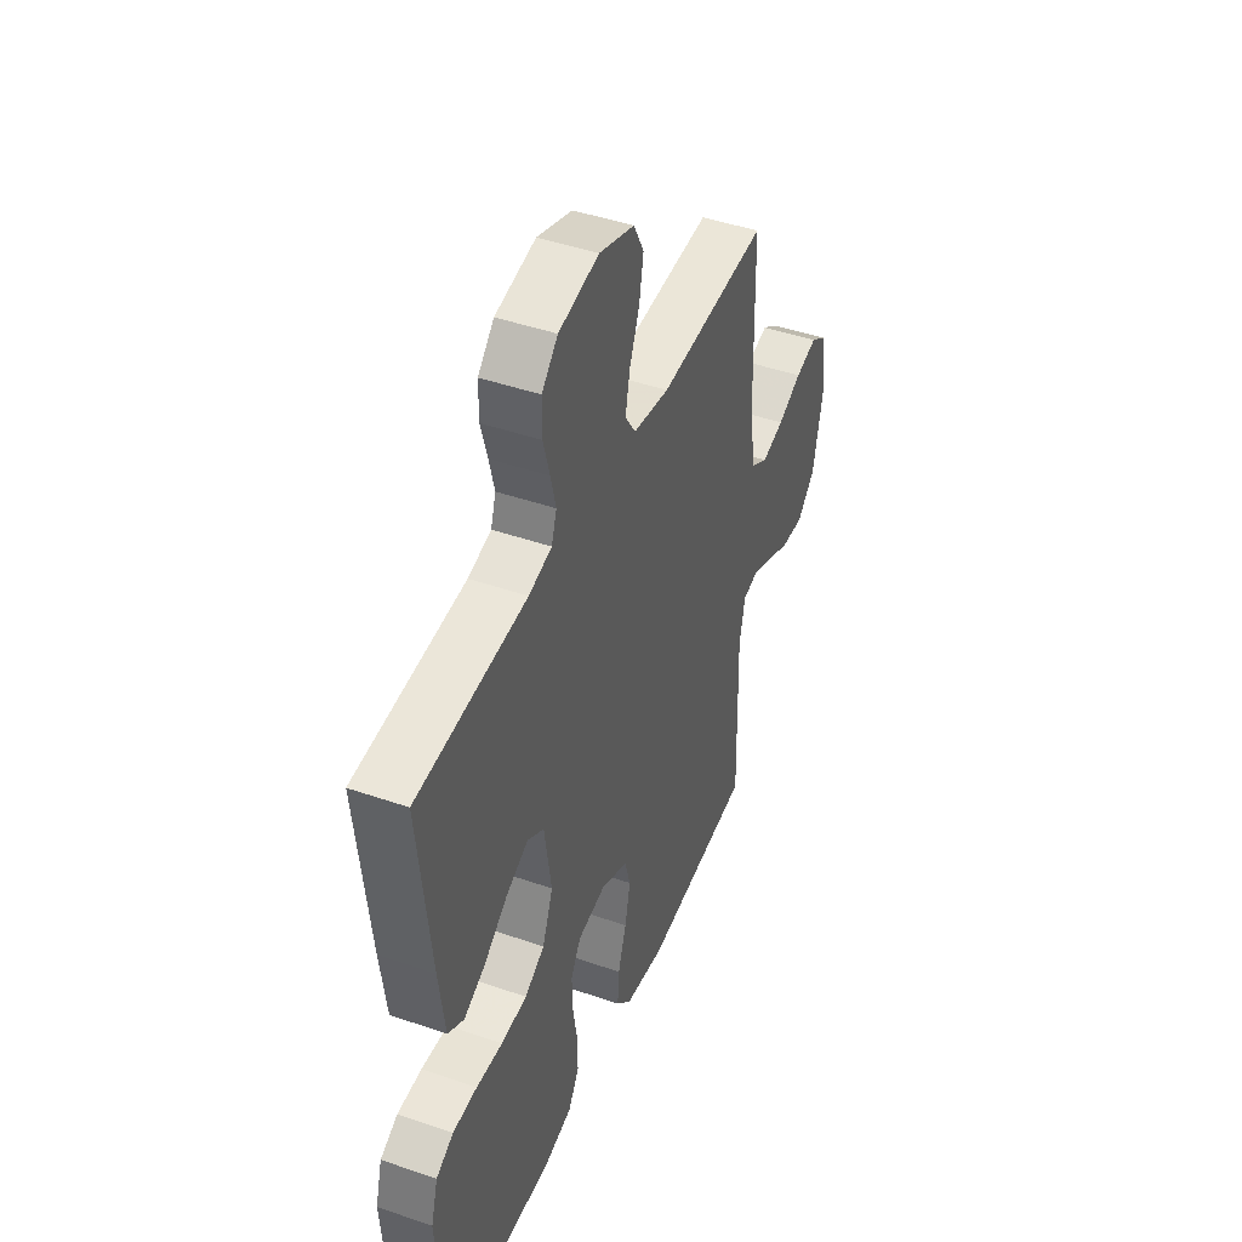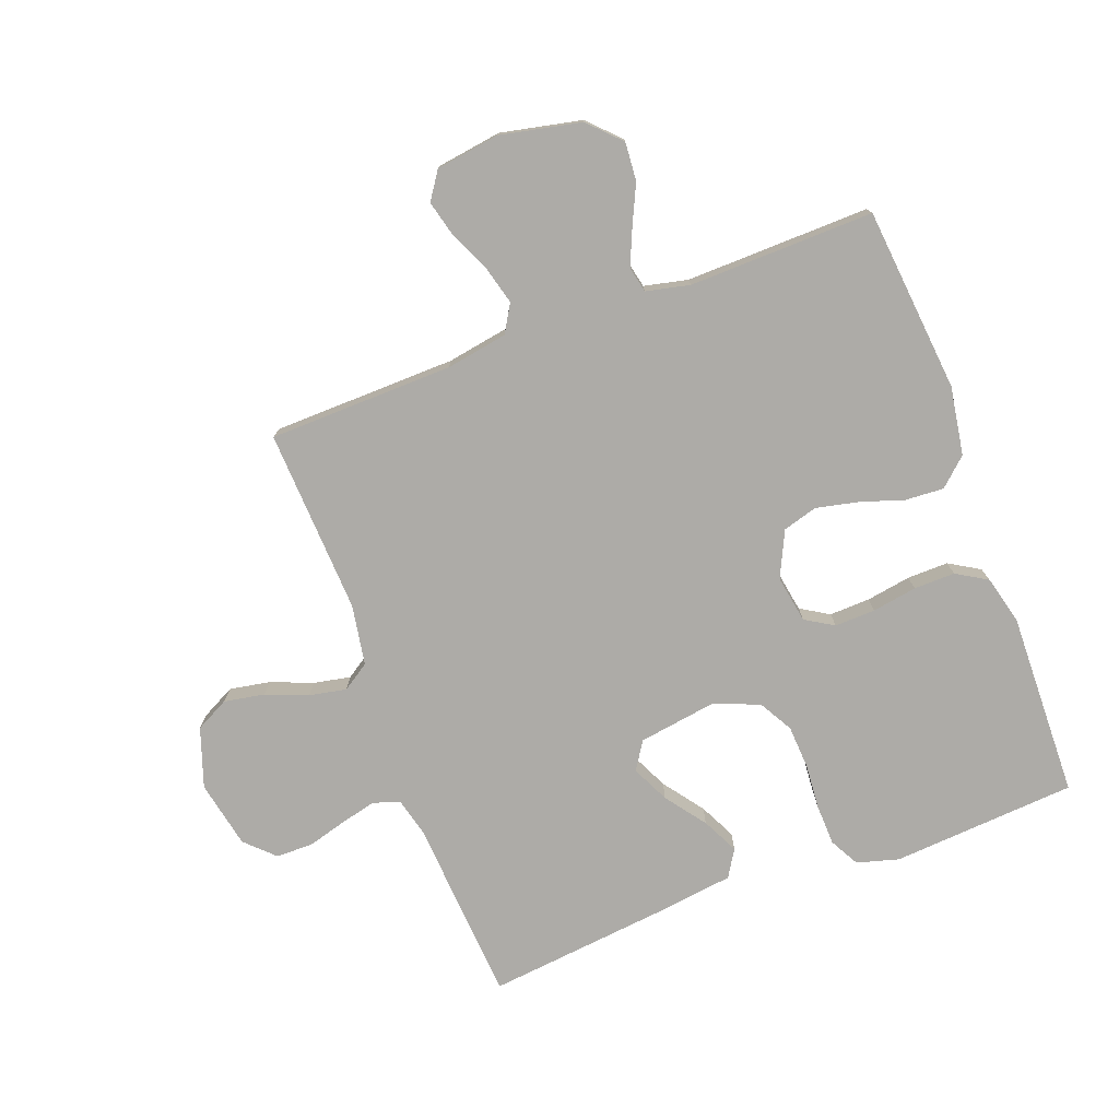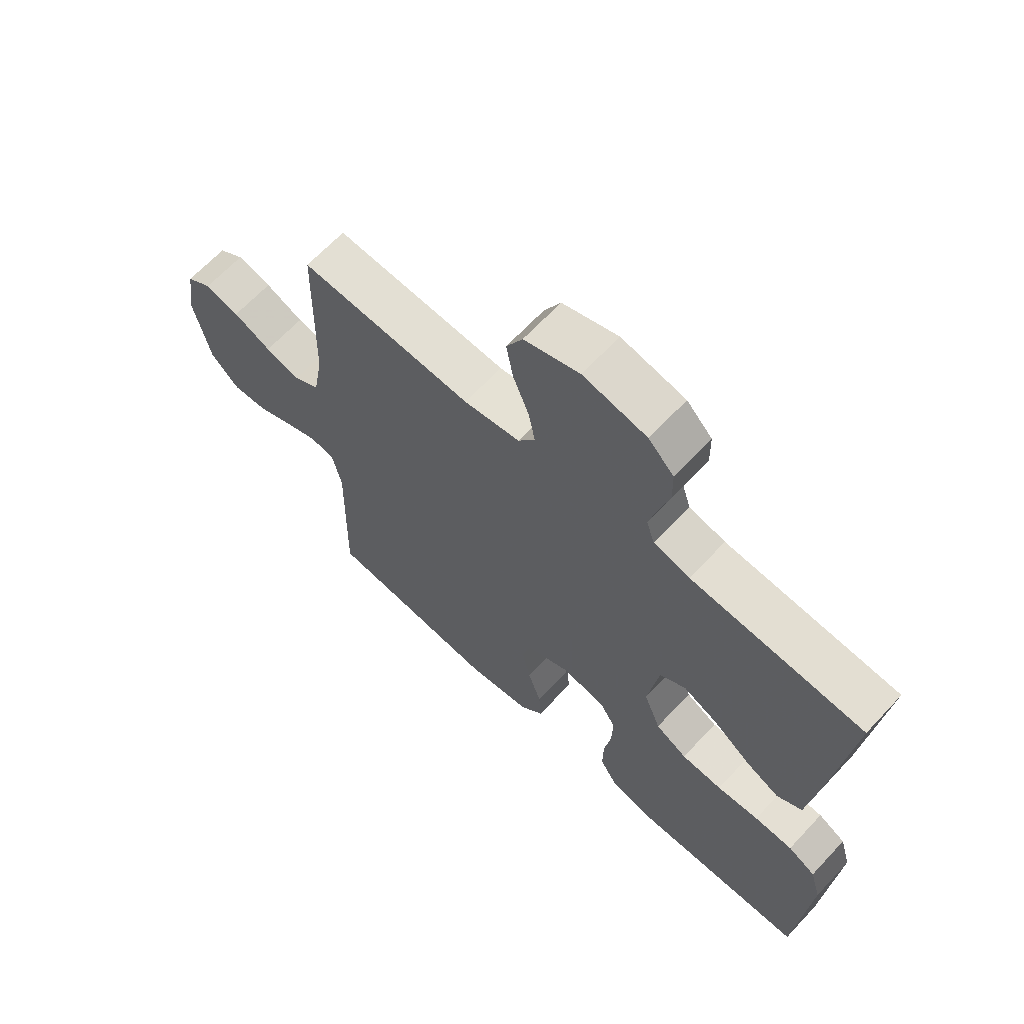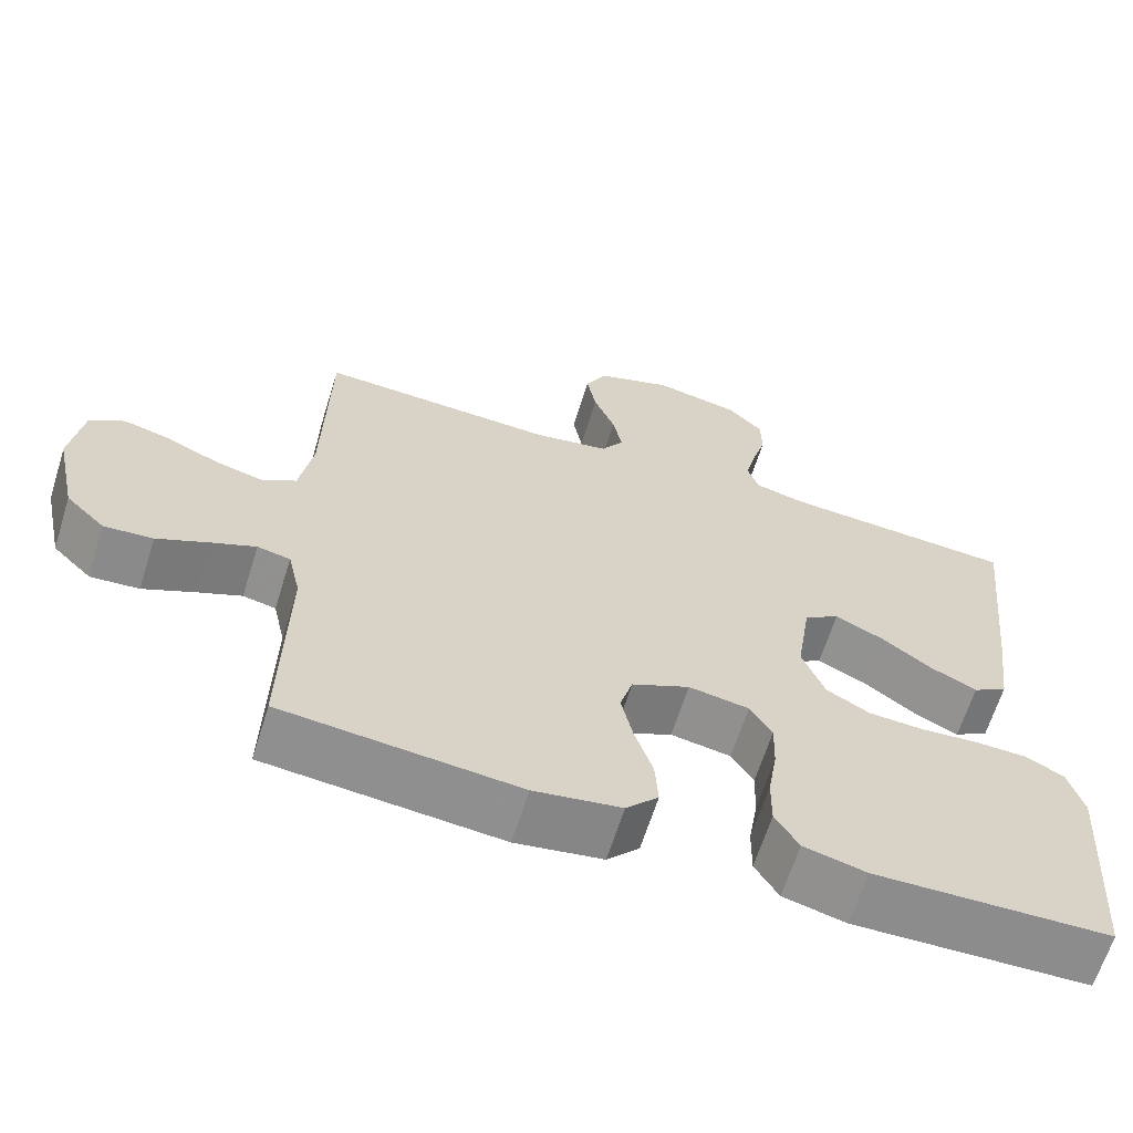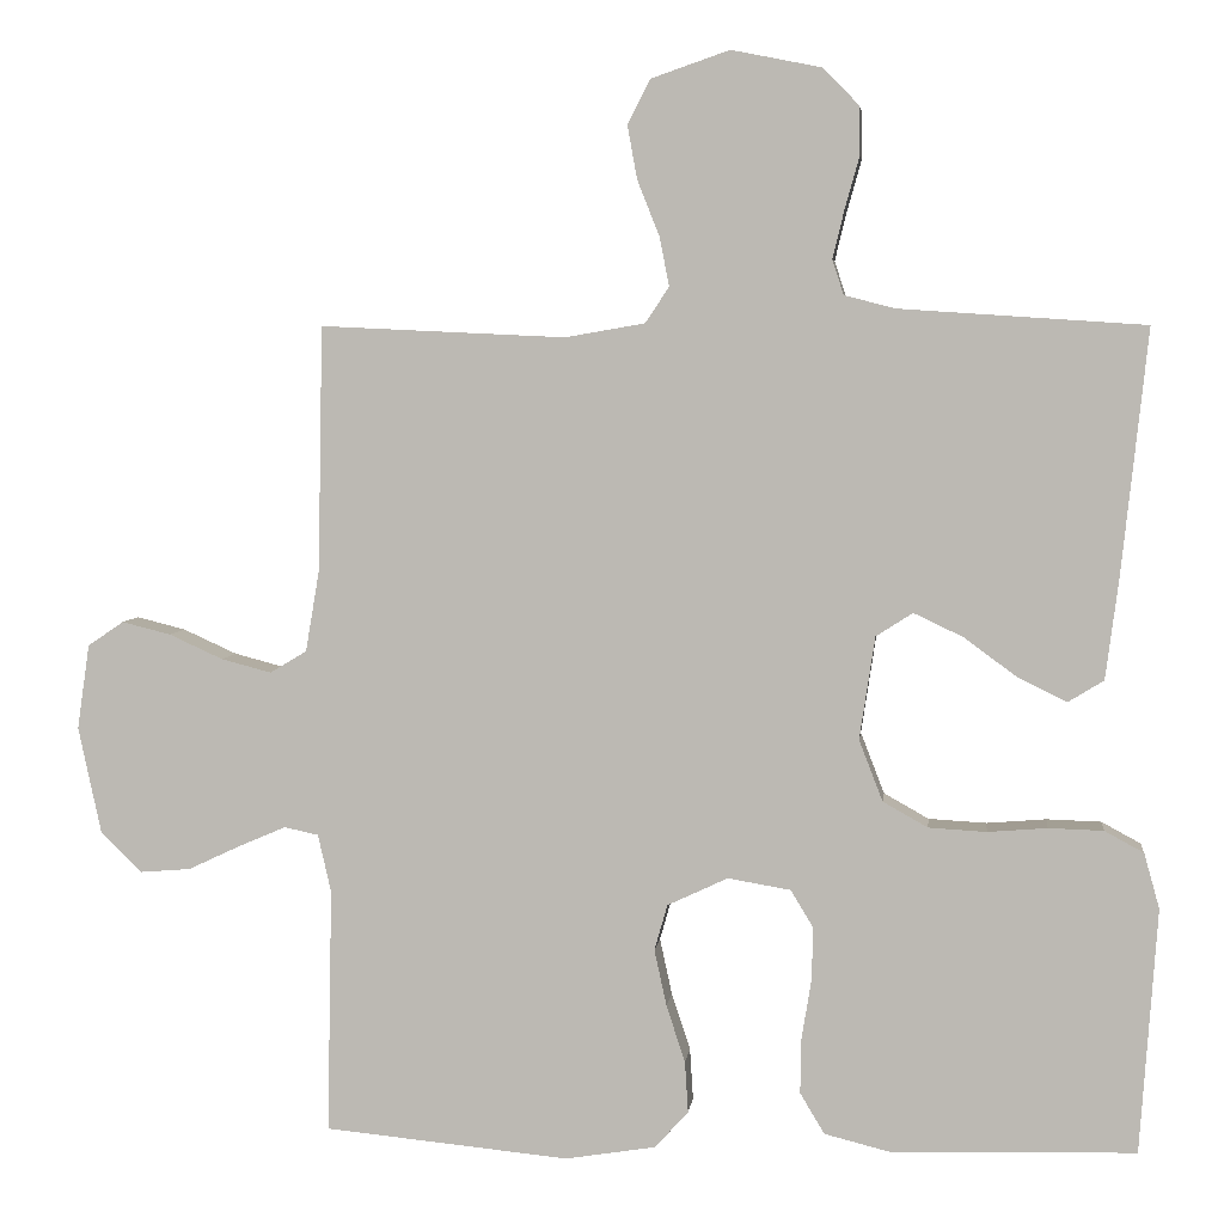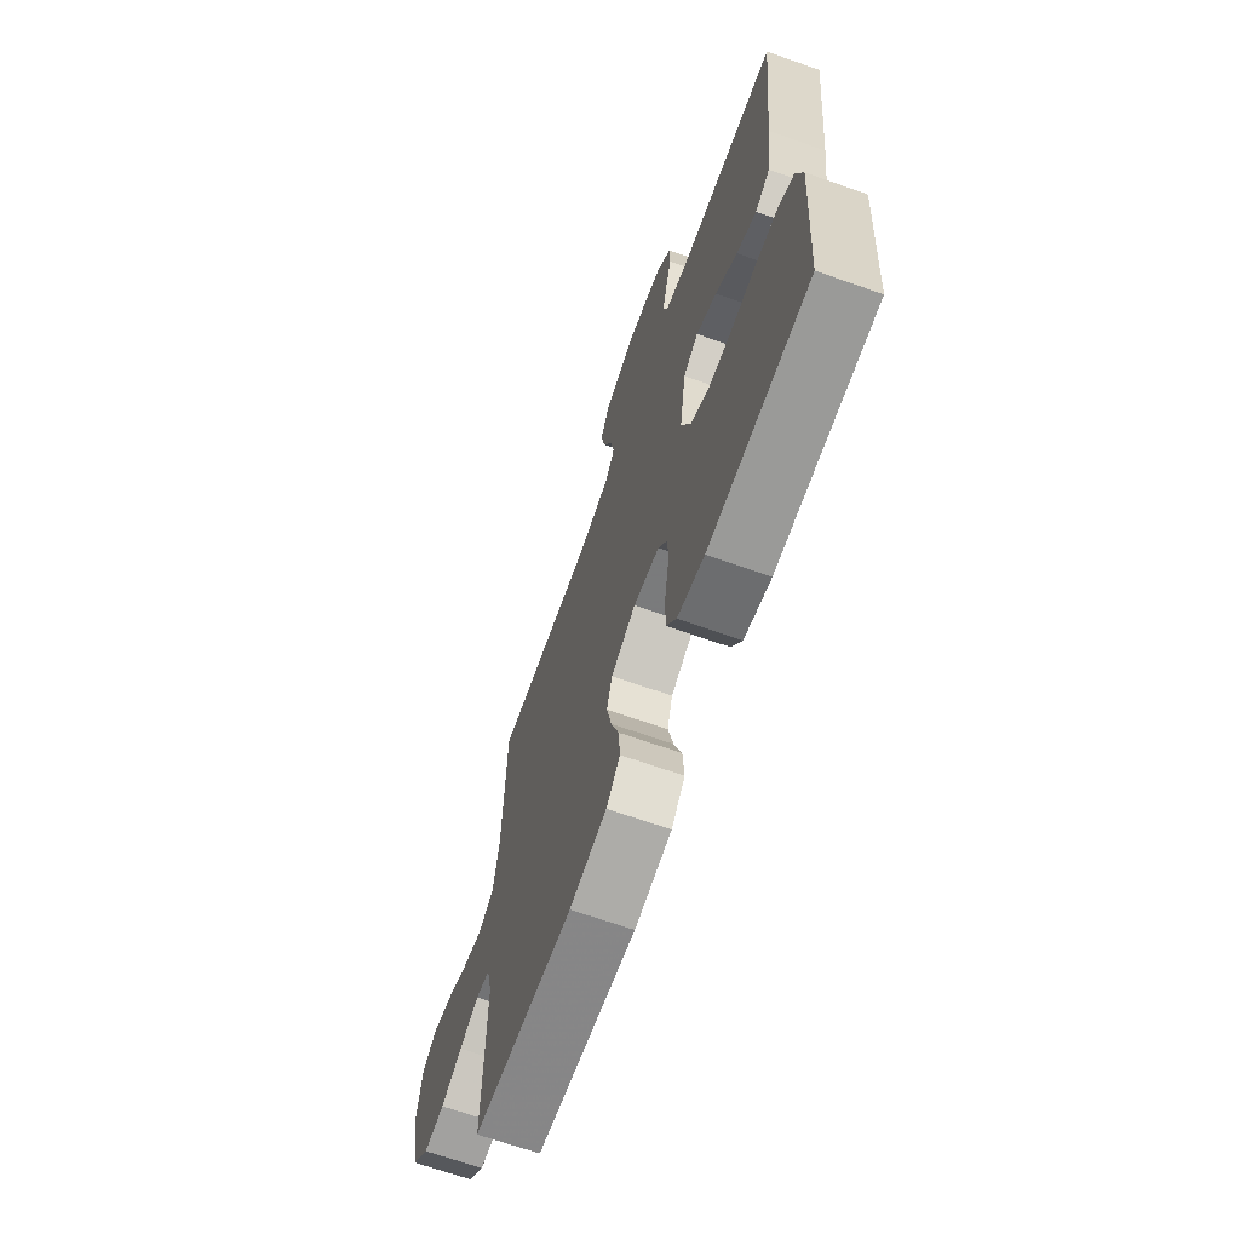
<metadata>
{"format":"obj","ext":"obj","renderer":"f3d","projection":"perspective","resolution":1024,"background":"white","views":[{"elev":44.9,"azim":-68.1,"up":"+Z"},{"elev":-76.4,"azim":110.6,"up":"+Y"},{"elev":65.6,"azim":-137.0,"up":"+Z"},{"elev":-64.6,"azim":162.6,"up":"+Z"},{"elev":4.9,"azim":-173.4,"up":"+Z"},{"elev":-67.7,"azim":-109.5,"up":"+Z"}]}
</metadata>
<code>
v 0.5 0.07 0.5
v 0.506 0.07 0.2
v 0.523 0.07 0.1
v 0.568 0.07 0.073
v 0.629 0.07 0.089
v 0.695 0.07 0.119
v 0.755 0.07 0.134
v 0.799 0.07 0.104
v 0.814 0.07 0
v 0.786 0.07 -0.131
v 0.736 0.07 -0.18
v 0.674 0.07 -0.175
v 0.61 0.07 -0.145
v 0.552 0.07 -0.12
v 0.51 0.07 -0.129
v 0.494 0.07 -0.2
v 0.5 0.07 -0.5
v 0.2 0.07 -0.529
v 0.089 0.07 -0.511
v 0.048 0.07 -0.466
v 0.052 0.07 -0.403
v 0.075 0.07 -0.333
v 0.09 0.07 -0.264
v 0.074 0.07 -0.208
v 0 0.07 -0.173
v -0.077 0.07 -0.186
v -0.105 0.07 -0.232
v -0.103 0.07 -0.298
v -0.091 0.07 -0.371
v -0.09 0.07 -0.438
v -0.12 0.07 -0.488
v -0.2 0.07 -0.508
v -0.5 0.07 -0.5
v -0.521 0.07 -0.2
v -0.502 0.07 -0.132
v -0.454 0.07 -0.106
v -0.387 0.07 -0.104
v -0.314 0.07 -0.11
v -0.243 0.07 -0.106
v -0.188 0.07 -0.075
v -0.159 0.07 0
v -0.178 0.07 0.126
v -0.223 0.07 0.155
v -0.284 0.07 0.126
v -0.349 0.07 0.078
v -0.408 0.07 0.049
v -0.452 0.07 0.076
v -0.468 0.07 0.2
v -0.5 0.07 0.5
v -0.2 0.07 0.52
v -0.137 0.07 0.536
v -0.123 0.07 0.579
v -0.137 0.07 0.637
v -0.155 0.07 0.701
v -0.154 0.07 0.761
v -0.11 0.07 0.806
v 0 0.07 0.828
v 0.096 0.07 0.795
v 0.124 0.07 0.741
v 0.112 0.07 0.675
v 0.085 0.07 0.607
v 0.073 0.07 0.547
v 0.102 0.07 0.503
v 0.2 0.07 0.486
v 0.5 0 0.5
v 0.506 0 0.2
v 0.523 0 0.1
v 0.568 0 0.073
v 0.629 0 0.089
v 0.695 0 0.119
v 0.755 0 0.134
v 0.799 0 0.104
v 0.814 0 0
v 0.786 0 -0.131
v 0.736 0 -0.18
v 0.674 0 -0.175
v 0.61 0 -0.145
v 0.552 0 -0.12
v 0.51 0 -0.129
v 0.494 0 -0.2
v 0.5 0 -0.5
v 0.2 0 -0.529
v 0.089 0 -0.511
v 0.048 0 -0.466
v 0.052 0 -0.403
v 0.075 0 -0.333
v 0.09 0 -0.264
v 0.074 0 -0.208
v 0 0 -0.173
v -0.077 0 -0.186
v -0.105 0 -0.232
v -0.103 0 -0.298
v -0.091 0 -0.371
v -0.09 0 -0.438
v -0.12 0 -0.488
v -0.2 0 -0.508
v -0.5 0 -0.5
v -0.521 0 -0.2
v -0.502 0 -0.132
v -0.454 0 -0.106
v -0.387 0 -0.104
v -0.314 0 -0.11
v -0.243 0 -0.106
v -0.188 0 -0.075
v -0.159 0 0
v -0.178 0 0.126
v -0.223 0 0.155
v -0.284 0 0.126
v -0.349 0 0.078
v -0.408 0 0.049
v -0.452 0 0.076
v -0.468 0 0.2
v -0.5 0 0.5
v -0.2 0 0.52
v -0.137 0 0.536
v -0.123 0 0.579
v -0.137 0 0.637
v -0.155 0 0.701
v -0.154 0 0.761
v -0.11 0 0.806
v 0 0 0.828
v 0.096 0 0.795
v 0.124 0 0.741
v 0.112 0 0.675
v 0.085 0 0.607
v 0.073 0 0.547
v 0.102 0 0.503
v 0.2 0 0.486
f 59 60 61
f 58 59 61
f 57 58 61
f 56 57 61
f 55 56 61
f 54 55 61
f 53 54 61
f 52 53 61 62
f 51 52 62 63
f 48 49 50
f 47 48 50
f 46 47 50
f 45 46 50
f 44 45 50
f 51 63 64
f 50 51 64
f 44 50 64
f 43 44 64
f 36 37 38
f 35 36 38
f 34 35 38
f 33 34 38
f 32 33 38
f 31 32 38
f 30 31 38
f 29 30 38
f 28 29 38
f 27 28 38 39
f 26 27 39 40
f 20 21 22
f 19 20 22
f 18 19 22
f 17 18 22
f 16 17 22
f 15 16 22 23
f 11 12 13
f 10 11 13
f 9 10 13
f 8 9 13
f 7 8 13
f 6 7 13
f 5 6 13
f 4 5 13 14
f 3 4 14 15
f 64 1 2
f 43 64 2
f 42 43 2
f 25 26 40 41
f 2 3 15
f 42 2 15
f 41 42 15
f 25 41 15
f 24 25 15
f 15 23 24
f 125 124 123
f 125 123 122
f 125 122 121
f 125 121 120
f 125 120 119
f 125 119 118
f 125 118 117
f 126 125 117 116
f 127 126 116 115
f 114 113 112
f 114 112 111
f 114 111 110
f 114 110 109
f 114 109 108
f 128 127 115
f 128 115 114
f 128 114 108
f 128 108 107
f 102 101 100
f 102 100 99
f 102 99 98
f 102 98 97
f 102 97 96
f 102 96 95
f 102 95 94
f 102 94 93
f 102 93 92
f 103 102 92 91
f 104 103 91 90
f 86 85 84
f 86 84 83
f 86 83 82
f 86 82 81
f 86 81 80
f 87 86 80 79
f 77 76 75
f 77 75 74
f 77 74 73
f 77 73 72
f 77 72 71
f 77 71 70
f 77 70 69
f 78 77 69 68
f 79 78 68 67
f 66 65 128
f 66 128 107
f 66 107 106
f 105 104 90 89
f 79 67 66
f 79 66 106
f 79 106 105
f 79 105 89
f 79 89 88
f 88 87 79
f 1 65 66 2
f 2 66 67 3
f 3 67 68 4
f 4 68 69 5
f 5 69 70 6
f 6 70 71 7
f 7 71 72 8
f 8 72 73 9
f 9 73 74 10
f 10 74 75 11
f 11 75 76 12
f 12 76 77 13
f 13 77 78 14
f 14 78 79 15
f 15 79 80 16
f 16 80 81 17
f 17 81 82 18
f 18 82 83 19
f 19 83 84 20
f 20 84 85 21
f 21 85 86 22
f 22 86 87 23
f 23 87 88 24
f 24 88 89 25
f 25 89 90 26
f 26 90 91 27
f 27 91 92 28
f 28 92 93 29
f 29 93 94 30
f 30 94 95 31
f 31 95 96 32
f 32 96 97 33
f 33 97 98 34
f 34 98 99 35
f 35 99 100 36
f 36 100 101 37
f 37 101 102 38
f 38 102 103 39
f 39 103 104 40
f 40 104 105 41
f 41 105 106 42
f 42 106 107 43
f 43 107 108 44
f 44 108 109 45
f 45 109 110 46
f 46 110 111 47
f 47 111 112 48
f 48 112 113 49
f 49 113 114 50
f 50 114 115 51
f 51 115 116 52
f 52 116 117 53
f 53 117 118 54
f 54 118 119 55
f 55 119 120 56
f 56 120 121 57
f 57 121 122 58
f 58 122 123 59
f 59 123 124 60
f 60 124 125 61
f 61 125 126 62
f 62 126 127 63
f 63 127 128 64
f 64 128 65 1

</code>
